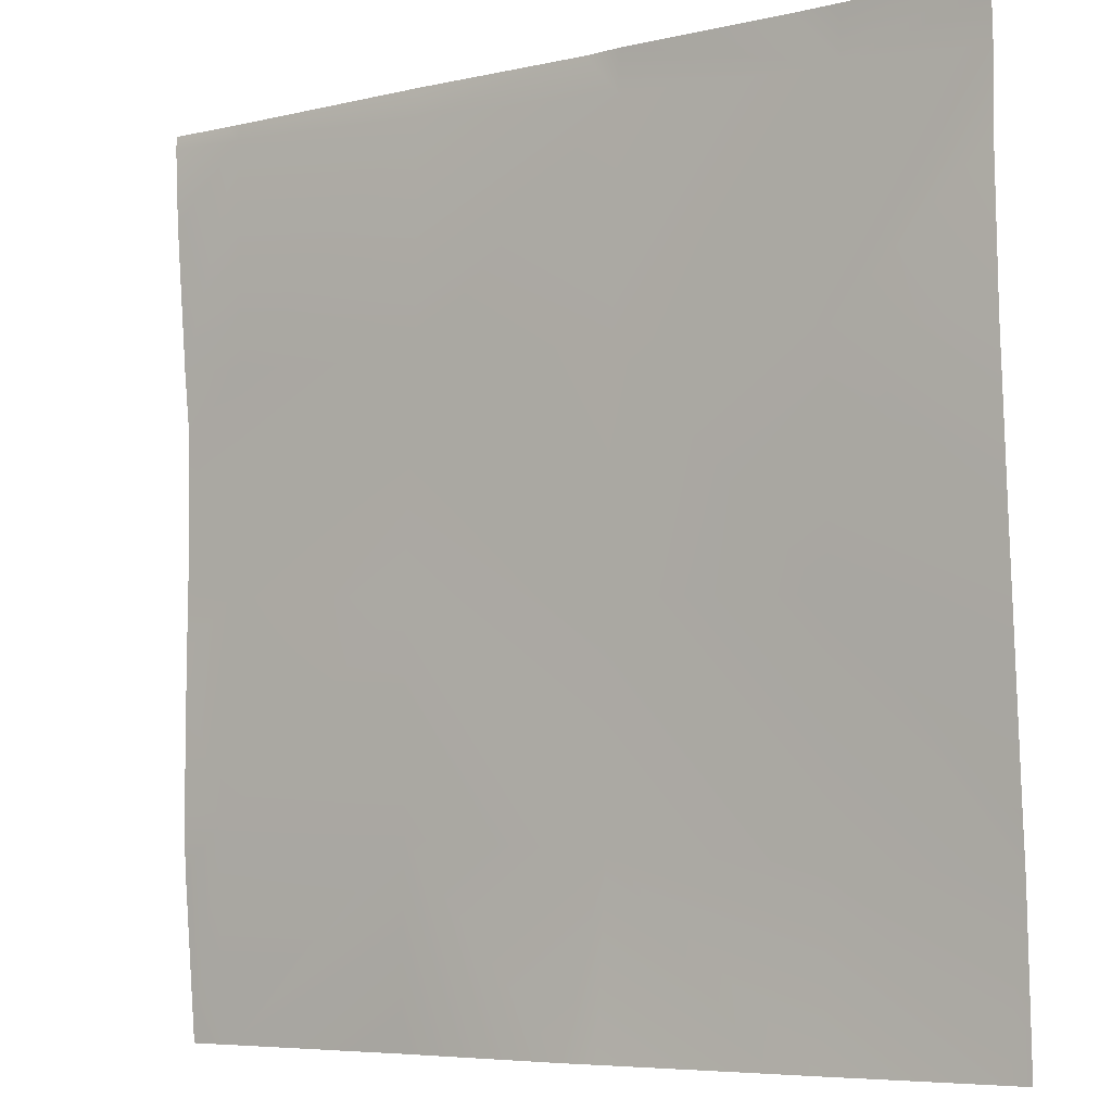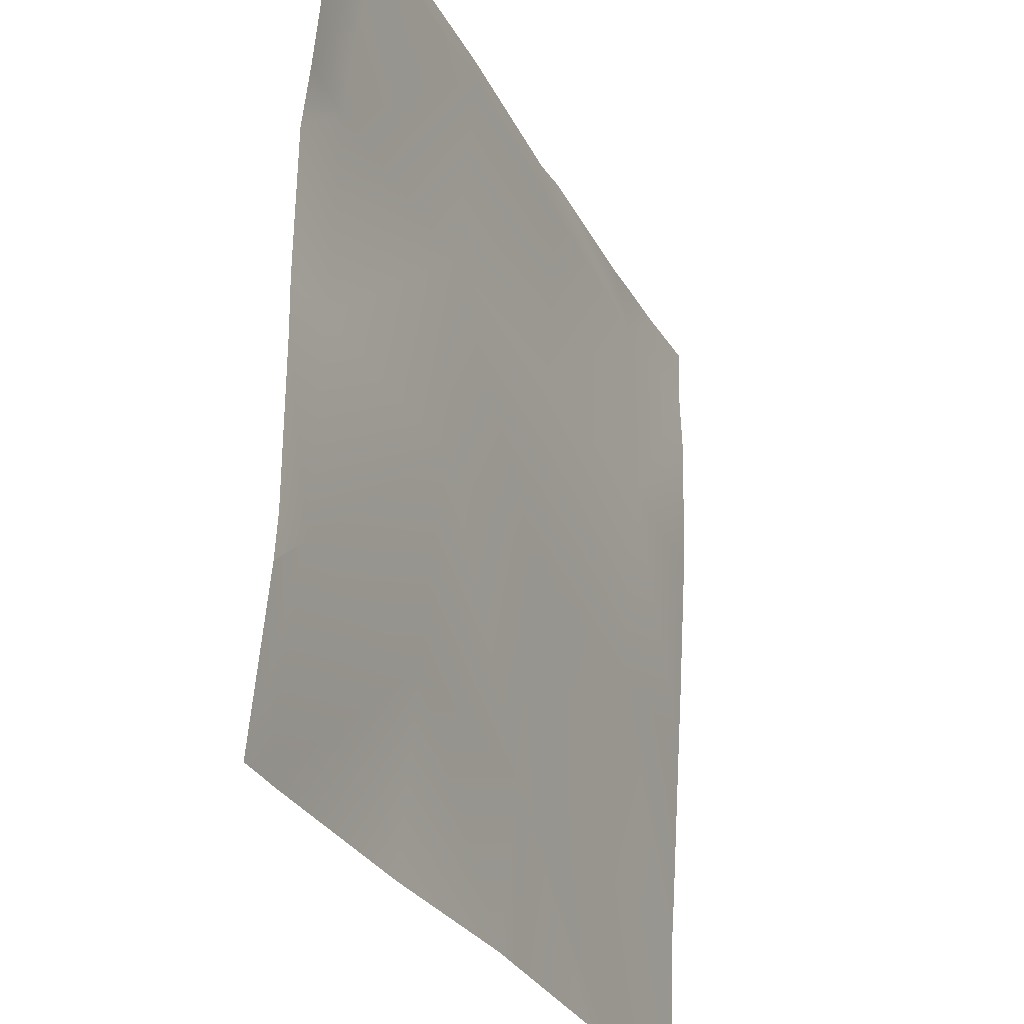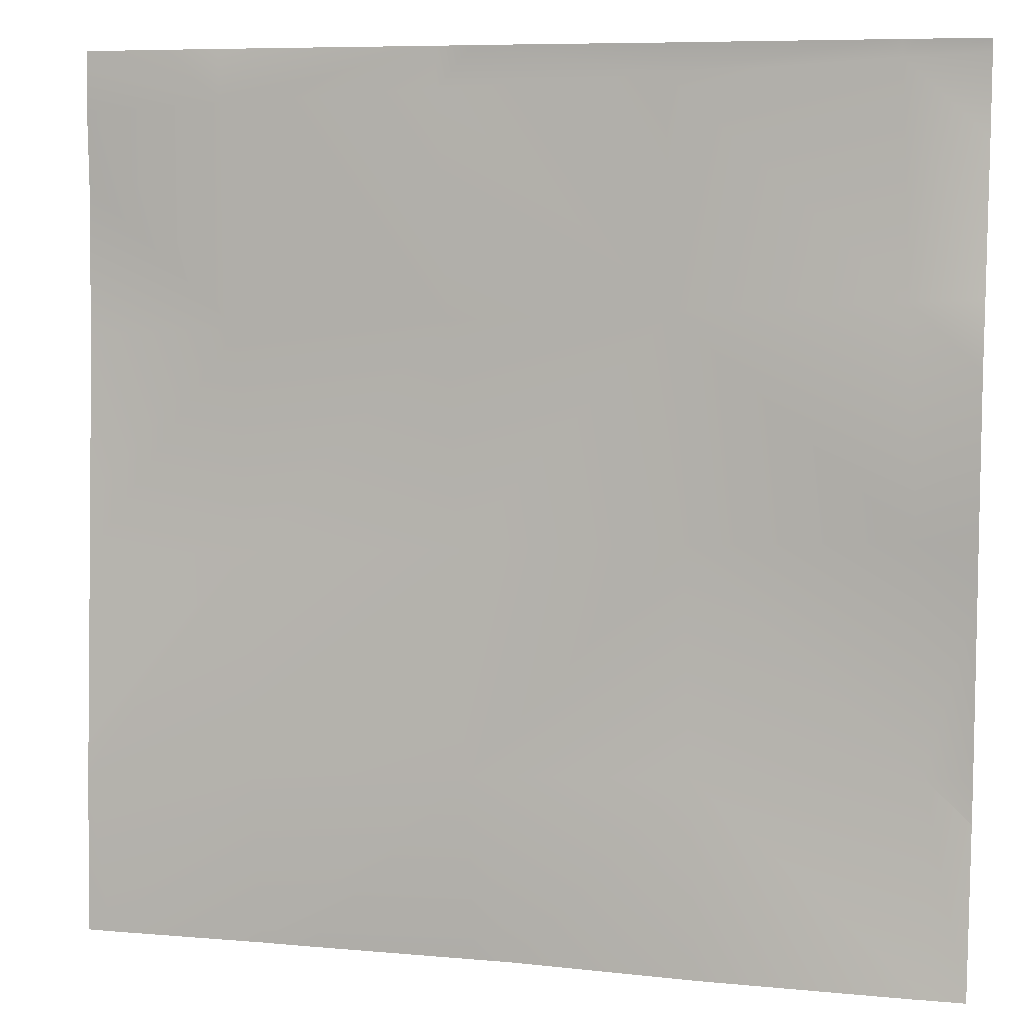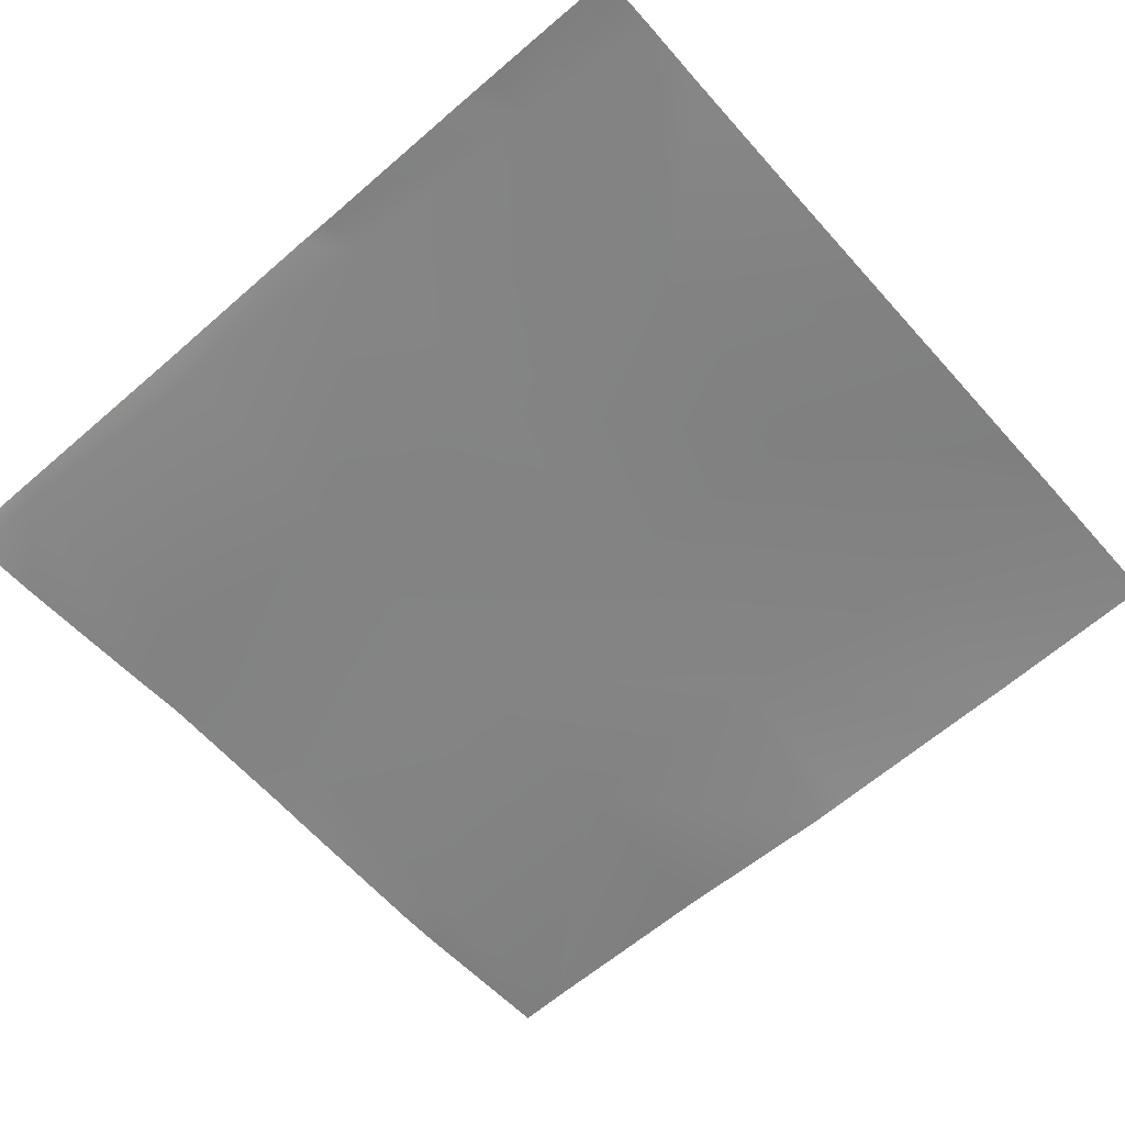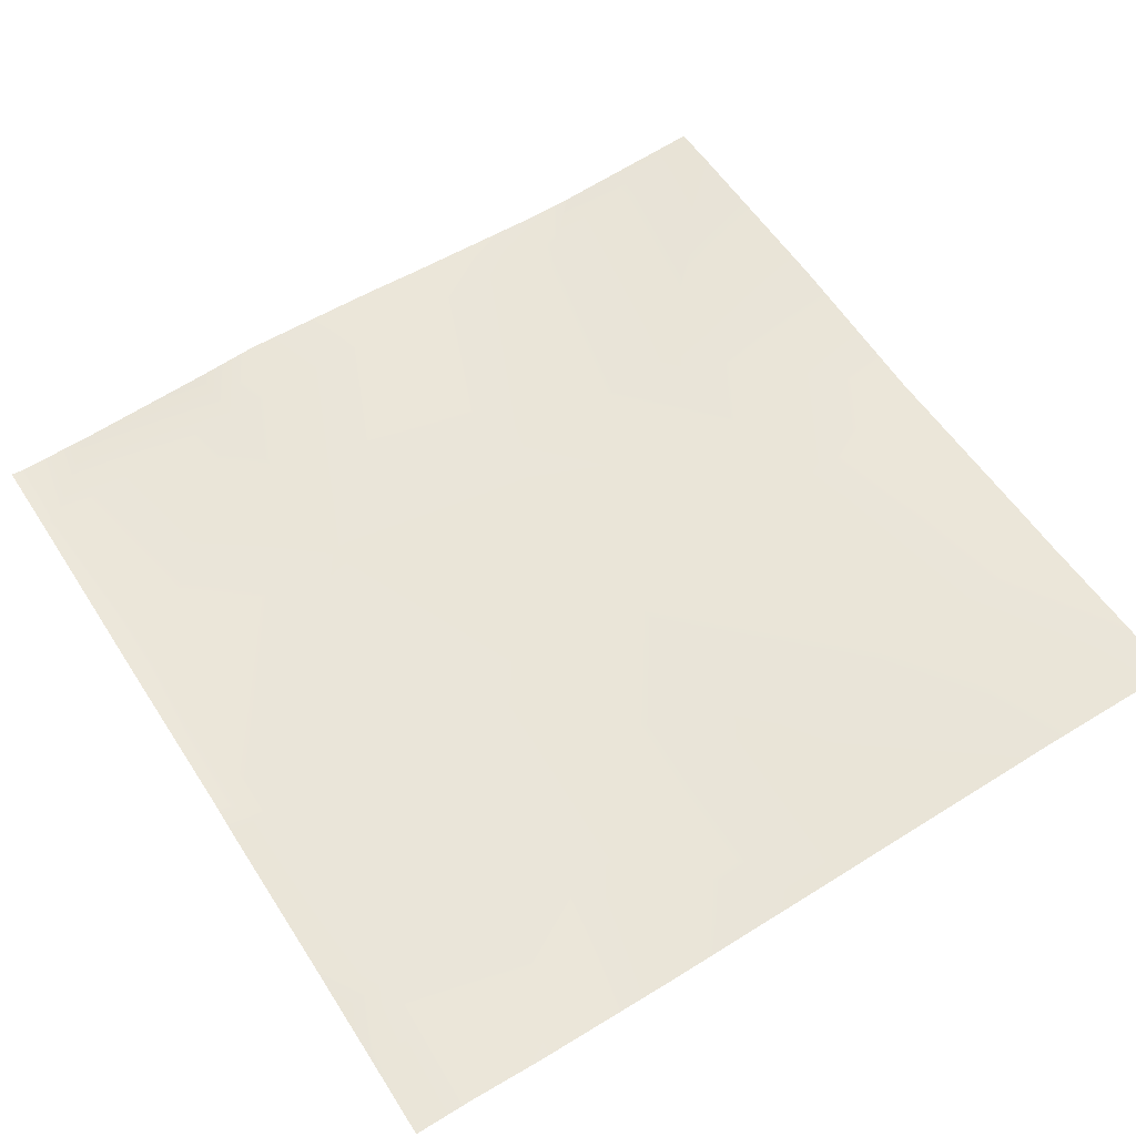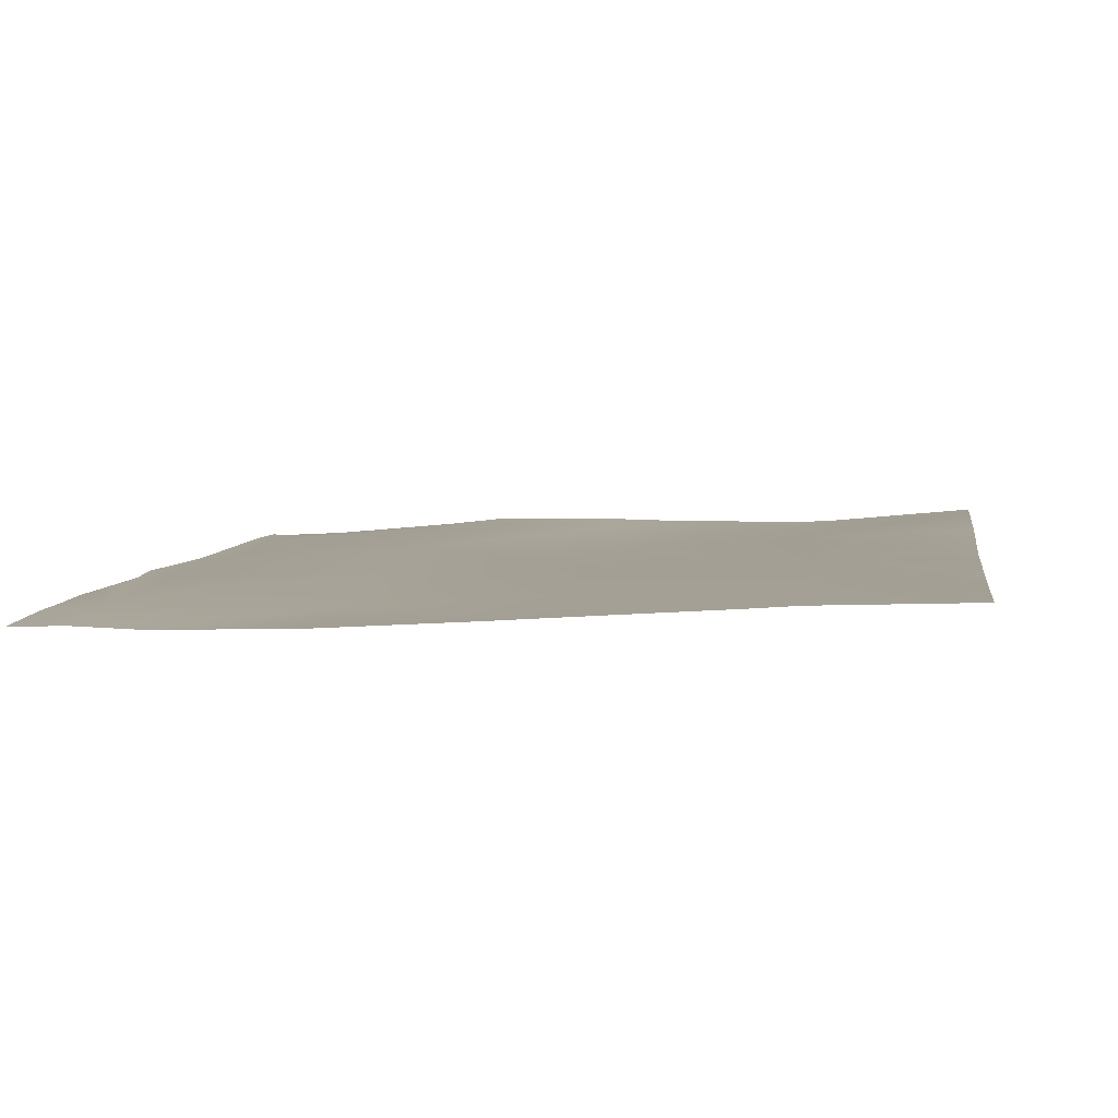
<metadata>
{"format":"obj","ext":"obj","renderer":"f3d","projection":"perspective","resolution":1024,"background":"white","views":[{"elev":-6.3,"azim":35.2,"up":"+Z"},{"elev":-30.1,"azim":-66.4,"up":"+Z"},{"elev":7.4,"azim":-164.9,"up":"+Z"},{"elev":-63.0,"azim":41.2,"up":"+Y"},{"elev":55.8,"azim":57.8,"up":"+Y"},{"elev":6.1,"azim":98.8,"up":"+Y"}]}
</metadata>
<code>
v 1280 23.52 -1024
v 1293 17.87 -964.3
v 1290 23.61 -1024
v 1280 18.89 -976.1
v 1294 23.72 -1024
v 1357 19.88 -967.7
v 1354 23.16 -1024
v 1280 18.88 -975.9
v 1280 18.16 -963.6
v 1280 18.09 -915.3
v 1296 17.7 -900.5
v 1408 20.29 -1024
v 1360 14.89 -903.8
v 1280 17.92 -854.5
v 1300 16.91 -836.6
v 1280 18.38 -899.6
v 1364 14.97 -840
v 1280 15.73 -835.6
v 1303 11.11 -772.8
v 1280 11.79 -793.6
v 1424 15.58 -907.2
v 1421 20.87 -971
v 1367 10.67 -776.2
v 1468 20.95 -1024
v 1418 20.45 -1024
v 1482 20.89 -1024
v 1485 20.6 -974.4
v 1427 14.18 -843.4
v 1488 15.72 -910.6
v 1536 20.31 -977.1
v 1536 19.31 -964
v 1536 15.91 -913.1
v 1491 11.29 -846.7
v 1536 14.75 -896.5
v 1431 12.28 -779.5
v 1529 22.03 -1024
v 1536 11.81 -849.1
v 1536 10.6 -806.5
v 1536 21.39 -1008
v 1536 21.98 -1024
v 1495 13.06 -782.9
v 1280 10.9 -768
v 1299 11.36 -768
v 1280 10.86 -768.5
v 1280 10.63 -771.6
v 1308 11.37 -768
v 1367 11.14 -768
v 1420 12.64 -768
v 1303 11.31 -768
v 1431 11.82 -768
v 1536 10.58 -768
v 1511 11.72 -768
v 1536 10.79 -773.4
v 1536 11.24 -785.1
v 1481 12.31 -768
v 1495 11.92 -768
f 1 2 3
f 1 4 2
f 5 6 7
f 8 2 4
f 8 9 2
f 3 6 5
f 3 2 6
f 2 10 11
f 2 9 10
f 7 6 12
f 2 13 6
f 11 14 15
f 11 16 14
f 16 11 10
f 11 13 2
f 13 11 17
f 18 15 14
f 15 17 11
f 18 19 15
f 18 20 19
f 13 17 21
f 6 13 22
f 23 17 15
f 24 25 22
f 26 22 27
f 26 24 22
f 12 22 25
f 12 6 22
f 17 28 21
f 21 28 29
f 29 27 21
f 30 29 31
f 30 27 29
f 32 33 34
f 32 29 33
f 33 29 28
f 22 21 27
f 17 35 28
f 36 26 27
f 13 21 22
f 32 31 29
f 37 34 33
f 37 33 38
f 30 36 27
f 30 39 36
f 39 40 36
f 28 41 33
f 42 43 44
f 44 19 45
f 44 43 19
f 46 23 19
f 46 47 23
f 15 19 23
f 23 48 35
f 23 47 48
f 43 49 19
f 45 19 20
f 23 35 17
f 49 46 19
f 50 35 48
f 51 41 52
f 51 53 41
f 53 54 41
f 28 35 41
f 54 33 41
f 54 38 33
f 55 56 41
f 52 41 56
f 50 41 35
f 50 55 41

</code>
